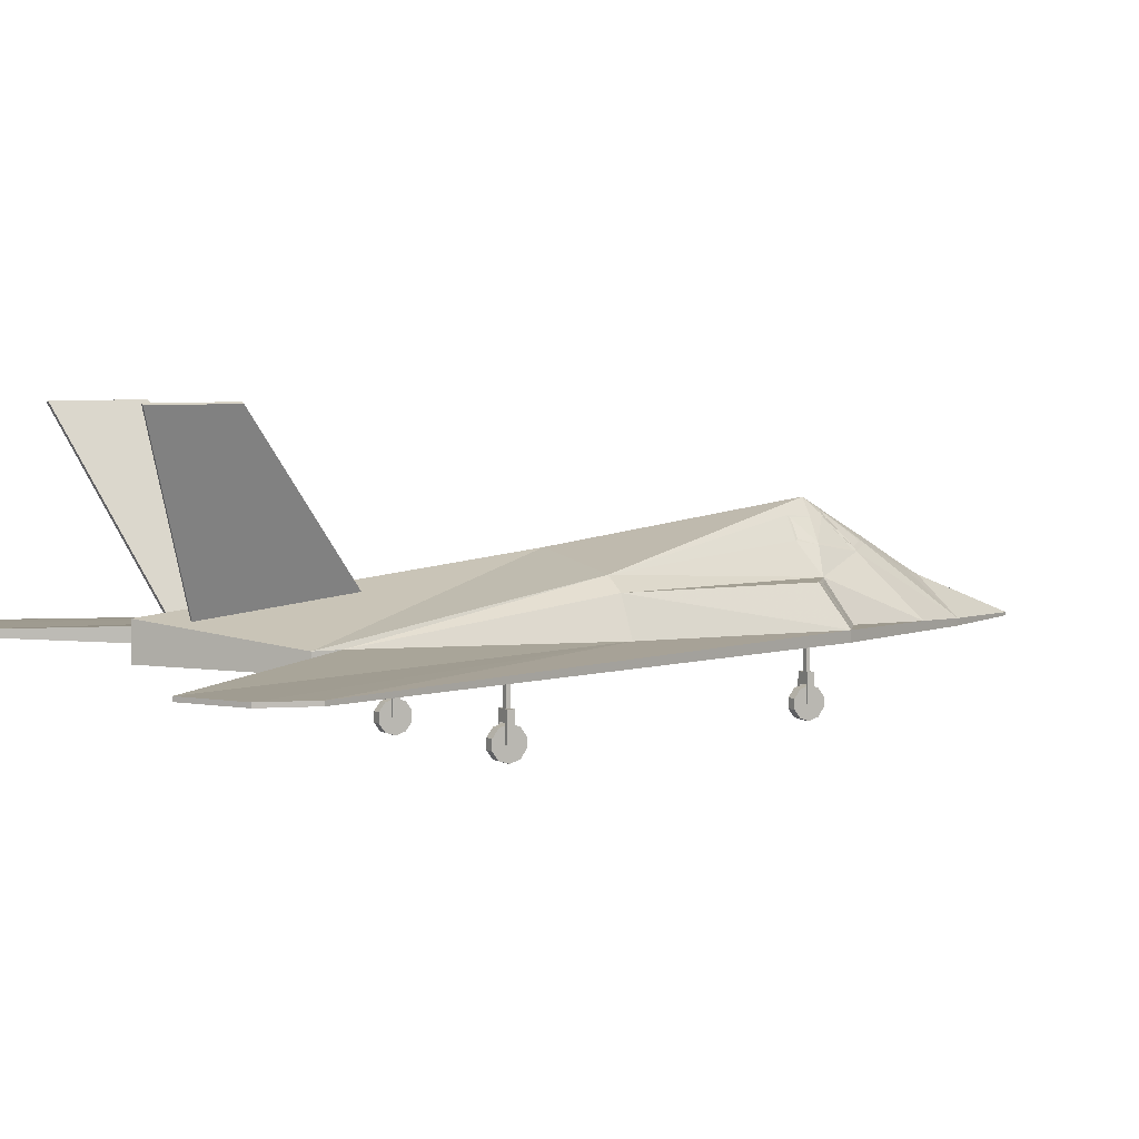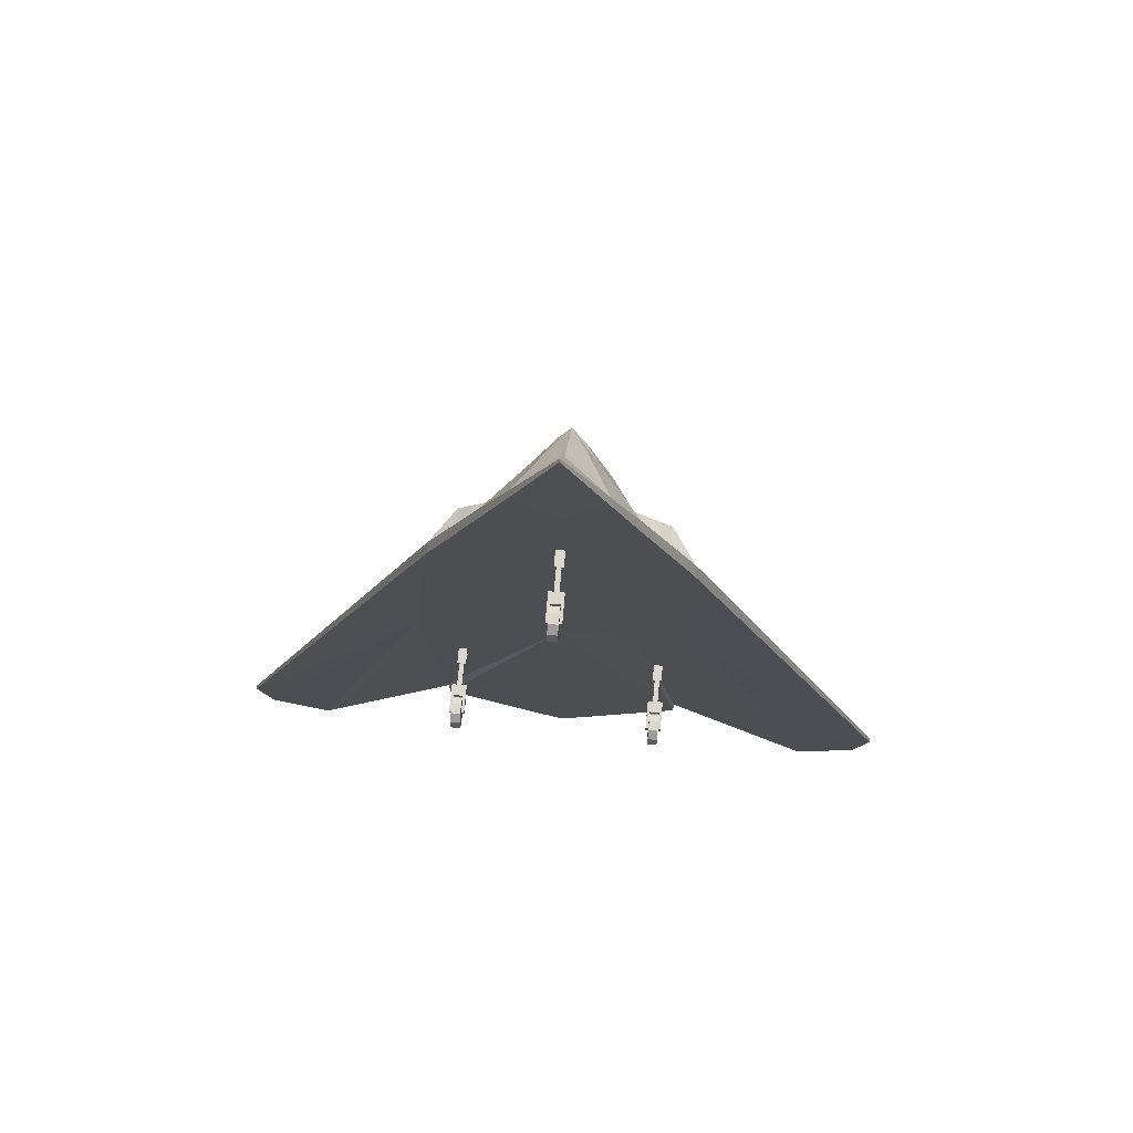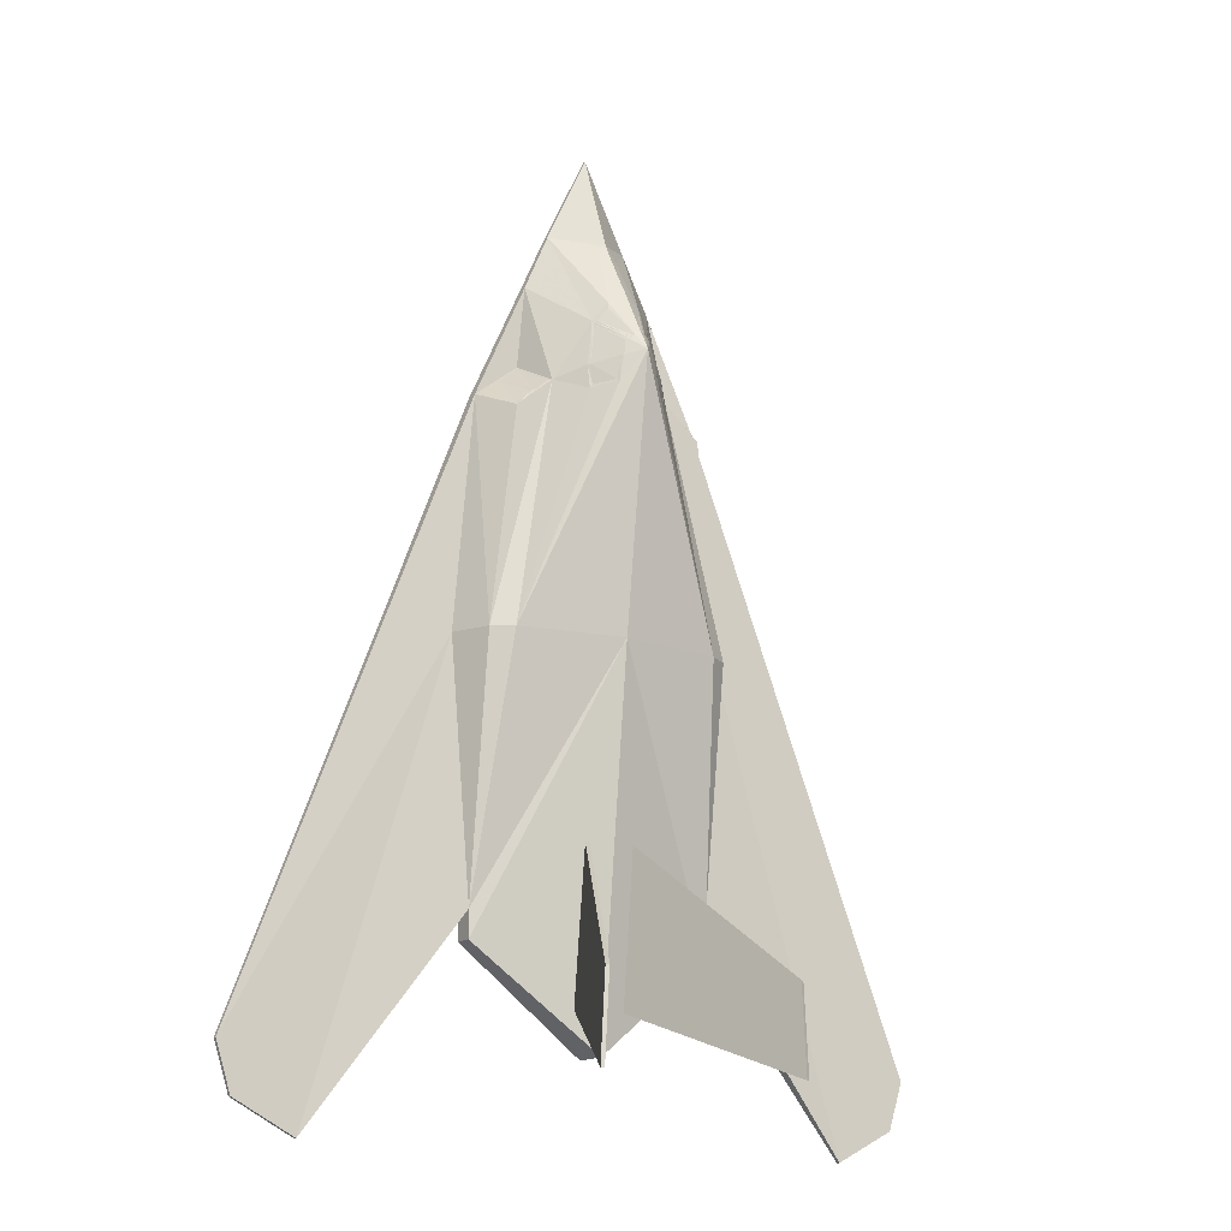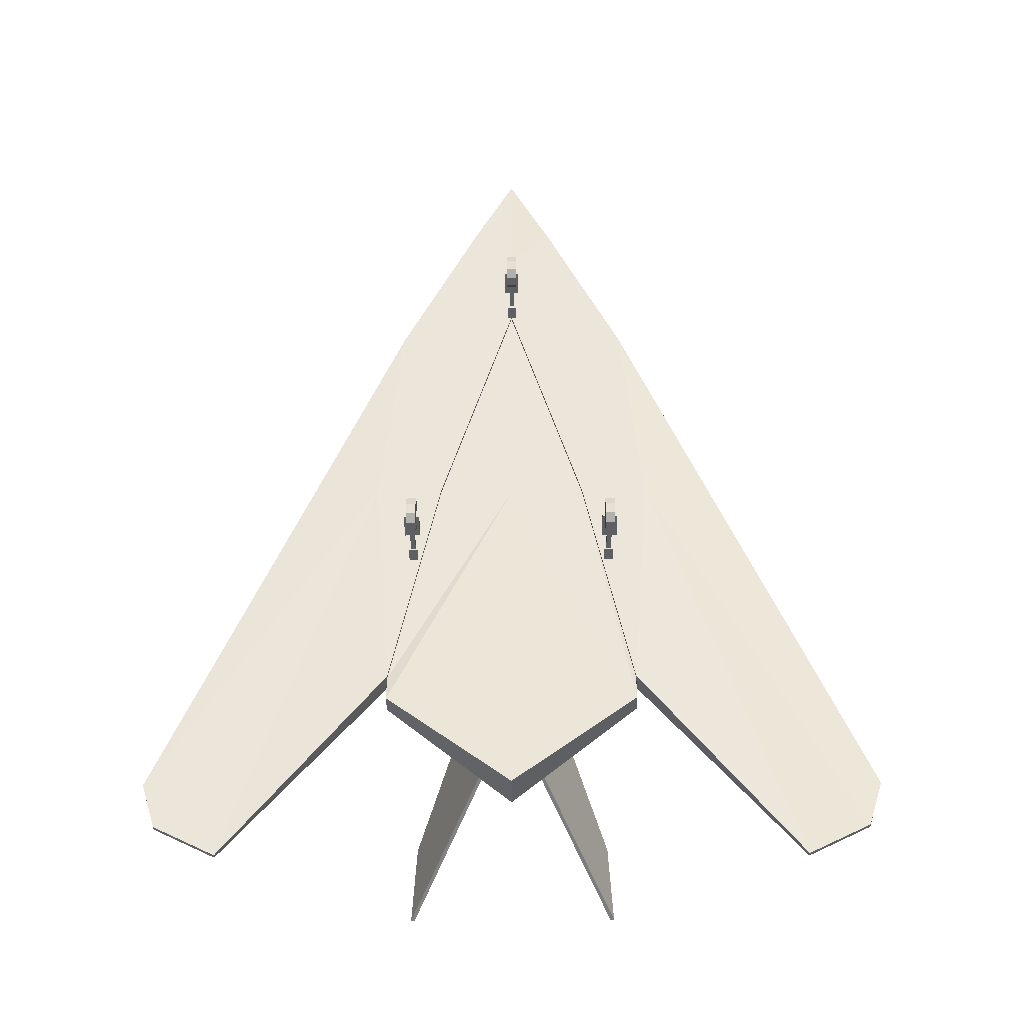
<metadata>
{"format":"obj","ext":"obj","renderer":"f3d","projection":"perspective","resolution":1024,"background":"white","views":[{"elev":4.1,"azim":-120.5,"up":"+Y"},{"elev":72.9,"azim":5.1,"up":"+Z"},{"elev":-15.9,"azim":148.4,"up":"+Z"},{"elev":-41.8,"azim":0.4,"up":"+Z"}]}
</metadata>
<code>
v 0.025 0.1142 0.1033
v 0.025 0.1183 0.1033
v 0.03994 0.1142 0.05632
v 0.03994 0.1183 0.05632
v 0.09969 0.1142 0.025
v 0.09969 0.1183 0.025
v 0.2336 0.1075 0.4751
v 0.2336 0.1219 0.4751
v 0.2511 0.1597 0.4748
v 0.2528 0.1075 0.2004
v 0.2528 0.1263 0.2004
v 0.2528 0.1075 0.2272
v 0.2528 0.1102 0.2272
v 0.2528 0.1263 0.2272
v 0.2551 0.1075 0.7073
v 0.2551 0.1183 0.7073
v 0.2586 0.1206 0.708
v 0.2674 0.04073 0.3785
v 0.2674 0.04073 0.386
v 0.2674 0.06941 0.3785
v 0.2674 0.06941 0.386
v 0.2701 0.025 0.3822
v 0.2701 0.0281 0.3724
v 0.2701 0.0281 0.392
v 0.2701 0.03622 0.3663
v 0.2701 0.03622 0.3981
v 0.2701 0.04073 0.3785
v 0.2701 0.04073 0.386
v 0.2701 0.04626 0.3663
v 0.2701 0.04626 0.3981
v 0.2701 0.05438 0.3724
v 0.2701 0.05438 0.392
v 0.2701 0.05748 0.3822
v 0.2701 0.05816 0.3785
v 0.2701 0.05816 0.386
v 0.2704 0.09176 0.378
v 0.2704 0.09176 0.3866
v 0.2704 0.1075 0.378
v 0.2704 0.1075 0.3866
v 0.271 0.1732 0.4748
v 0.2724 0.06941 0.3801
v 0.2724 0.06941 0.3844
v 0.2724 0.09176 0.3801
v 0.2724 0.09176 0.3844
v 0.2728 0.3132 0.0748
v 0.2761 0.3148 0.0748
v 0.2772 0.3135 0.1577
v 0.2773 0.06941 0.3801
v 0.2773 0.06941 0.3844
v 0.2773 0.09176 0.3801
v 0.2773 0.09176 0.3844
v 0.2774 0.1583 0.6892
v 0.2777 0.1203 0.7232
v 0.2784 0.156 0.6921
v 0.2793 0.09176 0.378
v 0.2793 0.09176 0.3866
v 0.2793 0.1075 0.378
v 0.2793 0.1075 0.3866
v 0.2797 0.025 0.3822
v 0.2797 0.0281 0.3724
v 0.2797 0.0281 0.392
v 0.2797 0.03622 0.3663
v 0.2797 0.03622 0.3981
v 0.2797 0.04073 0.3785
v 0.2797 0.04073 0.386
v 0.2797 0.04626 0.3663
v 0.2797 0.04626 0.3981
v 0.2797 0.05438 0.3724
v 0.2797 0.05438 0.392
v 0.2797 0.05748 0.3822
v 0.2797 0.05816 0.3785
v 0.2797 0.05816 0.386
v 0.2804 0.3151 0.1577
v 0.2815 0.1202 0.7263
v 0.2824 0.04073 0.3785
v 0.2824 0.04073 0.386
v 0.2824 0.06941 0.3785
v 0.2824 0.06941 0.386
v 0.2935 0.1561 0.7057
v 0.2973 0.1565 0.7082
v 0.2982 0.1199 0.7396
v 0.2996 0.1176 0.7427
v 0.301 0.1075 0.4749
v 0.301 0.1102 0.4749
v 0.3076 0.1075 0.8254
v 0.3076 0.1167 0.8254
v 0.3108 0.1569 0.7197
v 0.3139 0.1592 0.7201
v 0.3334 0.1075 0.884
v 0.3334 0.1144 0.884
v 0.3355 0.1861 0.7305
v 0.3358 0.1905 0.7061
v 0.3374 0.1882 0.7308
v 0.3378 0.1917 0.7094
v 0.3453 0.178 0.7787
v 0.3462 0.1809 0.7737
v 0.3482 0.1819 0.7777
v 0.3504 0.1585 0.2929
v 0.3511 0.1379 0.1461
v 0.3532 0.2095 0.7122
v 0.3536 0.16 0.2929
v 0.3543 0.1395 0.1461
v 0.3545 0.2119 0.7099
v 0.3575 0.2096 0.7365
v 0.358 0.1861 0.7912
v 0.359 0.1839 0.7977
v 0.3596 0.2118 0.737
v 0.3622 0.1877 0.7947
v 0.3626 0.2096 0.753
v 0.3649 0.2119 0.7531
v 0.3655 0.2098 0.7571
v 0.3657 0.1547 0.854
v 0.3657 0.1646 0.8374
v 0.3677 0.2106 0.7585
v 0.3686 0.04073 0.7432
v 0.3686 0.04073 0.7506
v 0.3686 0.06941 0.7432
v 0.3686 0.06941 0.7506
v 0.3702 0.2135 0.7581
v 0.3713 0.025 0.7469
v 0.3713 0.0281 0.737
v 0.3713 0.0281 0.7567
v 0.3713 0.03622 0.7309
v 0.3713 0.03622 0.7628
v 0.3713 0.04073 0.7432
v 0.3713 0.04073 0.7506
v 0.3713 0.04626 0.7309
v 0.3713 0.04626 0.7628
v 0.3713 0.05438 0.737
v 0.3713 0.05438 0.7567
v 0.3713 0.05748 0.7469
v 0.3713 0.05816 0.7432
v 0.3713 0.05816 0.7506
v 0.3716 0.2121 0.7623
v 0.3716 0.09176 0.7427
v 0.3716 0.09176 0.7513
v 0.3716 0.1075 0.7427
v 0.3716 0.1075 0.7513
v 0.3736 0.06941 0.7448
v 0.3736 0.06941 0.7491
v 0.3736 0.09176 0.7448
v 0.3736 0.09176 0.7491
v 0.3757 0.1075 0.7431
v 0.3757 0.1075 0.8415
v 0.3757 0.1098 0.975
v 0.3757 0.1102 0.1042
v 0.3757 0.1102 0.4745
v 0.3757 0.1102 0.7431
v 0.3757 0.1128 0.975
v 0.3757 0.1462 0.1042
v 0.3757 0.1522 0.8704
v 0.3757 0.1589 0.858
v 0.3757 0.1886 0.8074
v 0.3757 0.19 0.4746
v 0.3757 0.2151 0.7609
v 0.3757 0.2265 0.7409
v 0.3758 0.1717 0.8361
v 0.3759 0.1915 0.8022
v 0.3759 0.2134 0.7635
v 0.3785 0.06941 0.7448
v 0.3785 0.06941 0.7491
v 0.3785 0.09176 0.7448
v 0.3785 0.09176 0.7491
v 0.38 0.2121 0.7623
v 0.3805 0.09176 0.7427
v 0.3805 0.09176 0.7513
v 0.3805 0.1075 0.7427
v 0.3805 0.1075 0.7513
v 0.3809 0.025 0.7469
v 0.3809 0.0281 0.737
v 0.3809 0.0281 0.7567
v 0.3809 0.03622 0.7309
v 0.3809 0.03622 0.7628
v 0.3809 0.04073 0.7432
v 0.3809 0.04073 0.7506
v 0.3809 0.04626 0.7309
v 0.3809 0.04626 0.7628
v 0.3809 0.05438 0.737
v 0.3809 0.05438 0.7567
v 0.3809 0.05748 0.7469
v 0.3809 0.05816 0.7432
v 0.3809 0.05816 0.7506
v 0.3813 0.2135 0.7581
v 0.3836 0.04073 0.7432
v 0.3836 0.04073 0.7506
v 0.3836 0.06941 0.7432
v 0.3836 0.06941 0.7506
v 0.3839 0.2106 0.7585
v 0.3858 0.1547 0.854
v 0.3858 0.1646 0.8373
v 0.386 0.2098 0.7571
v 0.3866 0.2119 0.7531
v 0.3889 0.2096 0.753
v 0.3893 0.1877 0.7947
v 0.392 0.2118 0.737
v 0.3925 0.1839 0.7977
v 0.3936 0.1861 0.7912
v 0.394 0.2096 0.7365
v 0.3965 0.1395 0.1461
v 0.397 0.2119 0.7099
v 0.3972 0.16 0.2929
v 0.3983 0.2095 0.7122
v 0.3997 0.1379 0.1461
v 0.4004 0.1585 0.2929
v 0.4033 0.1819 0.7777
v 0.4054 0.1809 0.7737
v 0.4063 0.178 0.7787
v 0.4138 0.1917 0.7094
v 0.4141 0.1882 0.7308
v 0.4158 0.1905 0.7061
v 0.416 0.1861 0.7305
v 0.4182 0.1075 0.884
v 0.4182 0.1144 0.884
v 0.4376 0.1592 0.7201
v 0.4408 0.1569 0.7197
v 0.444 0.1075 0.8254
v 0.444 0.1167 0.8254
v 0.4505 0.1075 0.4749
v 0.4505 0.1102 0.4749
v 0.4519 0.1176 0.7427
v 0.4533 0.1199 0.7396
v 0.4542 0.1565 0.7082
v 0.4581 0.1561 0.7057
v 0.4681 0.04073 0.3785
v 0.4681 0.04073 0.386
v 0.4681 0.06941 0.3785
v 0.4681 0.06941 0.386
v 0.47 0.1202 0.7263
v 0.4704 0.3151 0.1577
v 0.4709 0.025 0.3822
v 0.4709 0.0281 0.3724
v 0.4709 0.0281 0.392
v 0.4709 0.03622 0.3663
v 0.4709 0.03622 0.3981
v 0.4709 0.04073 0.3785
v 0.4709 0.04073 0.386
v 0.4709 0.04626 0.3663
v 0.4709 0.04626 0.3981
v 0.4709 0.05438 0.3724
v 0.4709 0.05438 0.392
v 0.4709 0.05748 0.3822
v 0.4709 0.05816 0.3785
v 0.4709 0.05816 0.386
v 0.4712 0.09176 0.378
v 0.4712 0.09176 0.3866
v 0.4712 0.1075 0.378
v 0.4712 0.1075 0.3866
v 0.4731 0.156 0.6921
v 0.4733 0.06941 0.3801
v 0.4733 0.06941 0.3844
v 0.4733 0.09176 0.3801
v 0.4733 0.09176 0.3844
v 0.4736 0.3135 0.1577
v 0.4739 0.1203 0.7232
v 0.4741 0.1583 0.6892
v 0.4747 0.3148 0.0748
v 0.478 0.3132 0.0748
v 0.4781 0.06941 0.3801
v 0.4781 0.06941 0.3844
v 0.4781 0.09176 0.3801
v 0.4781 0.09176 0.3844
v 0.4801 0.09176 0.378
v 0.4801 0.09176 0.3866
v 0.4801 0.1075 0.378
v 0.4801 0.1075 0.3866
v 0.4804 0.025 0.3822
v 0.4804 0.0281 0.3724
v 0.4804 0.0281 0.392
v 0.4804 0.03622 0.3663
v 0.4804 0.03622 0.3981
v 0.4804 0.04073 0.3785
v 0.4804 0.04073 0.386
v 0.4804 0.04626 0.3663
v 0.4804 0.04626 0.3981
v 0.4804 0.05438 0.3724
v 0.4804 0.05438 0.392
v 0.4804 0.05748 0.3822
v 0.4804 0.05816 0.3785
v 0.4804 0.05816 0.386
v 0.4805 0.1732 0.4748
v 0.4832 0.04073 0.3785
v 0.4832 0.04073 0.386
v 0.4832 0.06941 0.3785
v 0.4832 0.06941 0.386
v 0.4929 0.1206 0.708
v 0.4965 0.1075 0.7073
v 0.4965 0.1183 0.7073
v 0.4987 0.1075 0.2272
v 0.4987 0.1102 0.2272
v 0.4987 0.1263 0.2272
v 0.4987 0.1075 0.2004
v 0.4987 0.1263 0.2004
v 0.5004 0.1597 0.4748
v 0.5179 0.1075 0.4751
v 0.5179 0.1219 0.4751
v 0.6518 0.1142 0.025
v 0.6518 0.1183 0.025
v 0.7116 0.1142 0.05632
v 0.7116 0.1183 0.05632
v 0.7265 0.1142 0.1033
v 0.7265 0.1183 0.1033
f 88 82 86
f 214 211 207
f 214 207 217
f 95 91 88
f 95 88 86
f 220 214 217
f 112 113 106
f 112 106 90
f 189 152 151
f 189 151 213
f 113 157 153
f 113 153 106
f 196 153 157
f 196 157 190
f 151 152 112
f 151 112 90
f 157 113 112
f 157 112 152
f 196 190 189
f 196 189 213
f 189 190 157
f 189 157 152
f 100 94 93
f 100 93 104
f 106 105 97
f 106 97 95
f 119 114 105
f 119 105 106
f 110 111 114
f 110 114 119
f 95 97 111
f 95 111 110
f 153 158 108
f 153 108 106
f 119 134 159
f 119 159 155
f 106 108 134
f 106 134 119
f 95 96 93
f 95 93 91
f 110 109 96
f 110 96 95
f 107 104 109
f 107 109 110
f 103 100 104
f 103 104 107
f 92 94 100
f 92 100 103
f 91 93 94
f 91 94 92
f 114 111 97
f 114 97 105
f 159 134 108
f 159 108 158
f 156 110 119
f 156 119 155
f 92 103 40
f 107 156 103
f 88 91 92
f 88 92 40
f 107 110 156
f 103 156 40
f 109 104 93
f 109 93 96
f 82 74 53
f 82 53 16
f 81 74 82
f 54 79 52
f 52 79 80
f 52 80 88
f 74 80 79
f 74 79 53
f 81 87 80
f 81 80 74
f 16 17 54
f 16 54 52
f 53 17 16
f 88 87 81
f 88 81 82
f 80 87 88
f 84 83 12
f 84 12 13
f 12 13 10
f 148 143 83
f 148 83 84
f 9 8 16
f 9 16 52
f 14 8 9
f 9 52 88
f 9 88 40
f 53 79 54
f 53 54 17
f 86 82 16
f 4 3 1
f 4 1 2
f 2 1 15
f 2 15 16
f 16 15 85
f 16 85 86
f 14 12 5
f 14 5 6
f 6 5 3
f 6 3 4
f 86 85 89
f 86 89 90
f 90 89 145
f 90 145 149
f 150 146 10
f 150 10 11
f 11 10 12
f 11 12 14
f 147 84 13
f 147 13 10
f 147 10 146
f 11 14 40
f 11 40 154
f 11 154 150
f 144 145 89
f 149 151 90
f 143 89 85
f 90 106 95
f 90 95 86
f 143 144 89
f 7 3 5
f 7 5 12
f 6 4 8
f 6 8 14
f 85 15 7
f 85 7 83
f 85 83 143
f 7 15 1
f 7 1 3
f 2 16 8
f 2 8 4
f 147 148 84
f 156 154 40
f 7 12 83
f 14 9 40
f 209 208 202
f 209 202 198
f 205 197 196
f 205 196 207
f 197 188 183
f 197 183 196
f 188 191 192
f 188 192 183
f 191 205 207
f 191 207 192
f 194 158 153
f 194 153 196
f 159 164 183
f 159 183 155
f 164 194 196
f 164 196 183
f 209 206 207
f 209 207 211
f 206 193 192
f 206 192 207
f 193 198 195
f 193 195 192
f 198 202 200
f 198 200 195
f 202 208 210
f 202 210 200
f 208 209 211
f 208 211 210
f 205 191 188
f 205 188 197
f 194 164 159
f 194 159 158
f 192 156 183
f 183 156 155
f 200 210 280
f 156 195 200
f 210 211 214
f 210 214 280
f 192 195 156
f 156 200 280
f 209 198 193
f 209 193 206
f 254 228 220
f 254 220 287
f 228 221 220
f 223 248 255
f 222 223 255
f 222 255 214
f 223 222 228
f 223 228 254
f 222 215 221
f 222 221 228
f 248 285 287
f 248 287 255
f 285 254 287
f 221 215 214
f 221 214 220
f 215 222 214
f 253 229 201
f 253 201 204
f 257 256 229
f 257 229 253
f 203 199 256
f 203 256 257
f 204 201 199
f 204 199 203
f 256 199 201
f 256 201 229
f 204 203 257
f 204 257 253
f 20 21 78
f 20 78 77
f 71 72 35
f 71 35 34
f 27 28 19
f 27 19 18
f 34 35 28
f 34 28 27
f 18 19 21
f 18 21 20
f 64 65 72
f 64 72 71
f 75 76 65
f 75 65 64
f 77 78 76
f 77 76 75
f 76 78 72
f 76 72 65
f 71 77 75
f 71 75 64
f 35 21 19
f 35 19 28
f 18 20 34
f 18 34 27
f 21 35 72
f 21 72 78
f 71 34 20
f 71 20 77
f 69 67 63
f 69 63 61
f 69 61 59
f 69 59 60
f 69 60 62
f 69 62 66
f 69 66 68
f 69 68 70
f 70 68 31
f 70 31 33
f 68 66 29
f 68 29 31
f 66 62 25
f 66 25 29
f 62 60 23
f 62 23 25
f 60 59 22
f 60 22 23
f 59 61 24
f 59 24 22
f 61 63 26
f 61 26 24
f 63 67 30
f 63 30 26
f 67 69 32
f 67 32 30
f 69 70 33
f 69 33 32
f 31 29 25
f 31 25 23
f 31 23 22
f 31 22 24
f 31 24 26
f 31 26 30
f 31 30 32
f 31 32 33
f 48 41 43
f 48 43 50
f 41 42 44
f 41 44 43
f 42 49 51
f 42 51 44
f 49 48 50
f 49 50 51
f 50 43 36
f 50 36 55
f 43 44 37
f 43 37 36
f 44 51 56
f 44 56 37
f 51 50 55
f 51 55 56
f 58 39 37
f 58 37 56
f 57 58 56
f 57 56 55
f 36 37 39
f 36 39 38
f 36 38 57
f 36 57 55
f 227 284 283
f 227 283 226
f 279 243 242
f 279 242 278
f 282 272 271
f 282 271 281
f 272 279 278
f 272 278 271
f 284 282 281
f 284 281 283
f 243 236 235
f 243 235 242
f 236 225 224
f 236 224 235
f 225 227 226
f 225 226 224
f 243 227 225
f 243 225 236
f 224 226 242
f 224 242 235
f 282 284 279
f 282 279 272
f 278 283 281
f 278 281 271
f 243 279 284
f 243 284 227
f 283 278 242
f 283 242 226
f 239 237 233
f 239 233 231
f 239 231 230
f 239 230 232
f 239 232 234
f 239 234 238
f 239 238 240
f 239 240 241
f 275 239 241
f 275 241 277
f 273 237 239
f 273 239 275
f 269 233 237
f 269 237 273
f 267 231 233
f 267 233 269
f 266 230 231
f 266 231 267
f 268 232 230
f 268 230 266
f 270 234 232
f 270 232 268
f 274 238 234
f 274 234 270
f 276 240 238
f 276 238 274
f 277 241 240
f 277 240 276
f 276 274 270
f 276 270 268
f 276 268 266
f 276 266 267
f 276 267 269
f 276 269 273
f 276 273 275
f 276 275 277
f 260 258 249
f 260 249 251
f 261 259 258
f 261 258 260
f 252 250 259
f 252 259 261
f 251 249 250
f 251 250 252
f 262 260 251
f 262 251 244
f 263 261 260
f 263 260 262
f 245 252 261
f 245 261 263
f 244 251 252
f 244 252 245
f 263 265 247
f 263 247 245
f 245 247 246
f 245 246 244
f 265 263 262
f 265 262 264
f 246 264 262
f 246 262 244
f 117 118 187
f 117 187 186
f 181 182 133
f 181 133 132
f 125 126 116
f 125 116 115
f 132 133 126
f 132 126 125
f 115 116 118
f 115 118 117
f 174 175 182
f 174 182 181
f 184 185 175
f 184 175 174
f 186 187 185
f 186 185 184
f 185 187 182
f 185 182 175
f 181 186 184
f 181 184 174
f 133 118 116
f 133 116 126
f 115 117 132
f 115 132 125
f 118 133 182
f 118 182 187
f 181 132 117
f 181 117 186
f 179 177 173
f 179 173 171
f 179 171 169
f 179 169 170
f 179 170 172
f 179 172 176
f 179 176 178
f 179 178 180
f 180 178 129
f 180 129 131
f 178 176 127
f 178 127 129
f 176 172 123
f 176 123 127
f 172 170 121
f 172 121 123
f 170 169 120
f 170 120 121
f 169 171 122
f 169 122 120
f 171 173 124
f 171 124 122
f 173 177 128
f 173 128 124
f 177 179 130
f 177 130 128
f 179 180 131
f 179 131 130
f 129 127 123
f 129 123 121
f 129 121 120
f 129 120 122
f 129 122 124
f 129 124 128
f 129 128 130
f 129 130 131
f 160 139 141
f 160 141 162
f 139 140 142
f 139 142 141
f 140 161 163
f 140 163 142
f 161 160 162
f 161 162 163
f 162 141 135
f 162 135 165
f 141 142 136
f 141 136 135
f 142 163 166
f 142 166 136
f 163 162 165
f 163 165 166
f 168 138 136
f 168 136 166
f 167 168 166
f 167 166 165
f 135 136 138
f 135 138 137
f 135 137 167
f 135 167 165
f 288 218 219
f 288 219 289
f 291 289 288
f 218 143 148
f 218 148 219
f 101 73 47
f 101 47 98
f 73 46 45
f 73 45 47
f 46 102 99
f 46 99 45
f 102 101 98
f 102 98 99
f 101 102 46
f 101 46 73
f 45 99 98
f 45 98 47
f 287 295 293
f 287 293 255
f 295 290 293
f 214 255 293
f 214 293 280
f 248 223 254
f 248 254 285
f 220 217 287
f 300 298 299
f 300 299 301
f 286 300 301
f 286 301 287
f 216 286 287
f 216 287 217
f 296 288 290
f 296 290 297
f 298 296 297
f 298 297 299
f 212 216 217
f 212 217 213
f 145 212 213
f 145 213 149
f 291 146 150
f 291 150 292
f 288 291 292
f 288 292 290
f 291 289 219
f 291 219 147
f 291 147 146
f 154 280 290
f 154 290 292
f 154 292 150
f 145 144 212
f 151 149 213
f 212 143 216
f 207 196 213
f 207 213 217
f 144 143 212
f 296 298 294
f 296 294 288
f 295 299 297
f 295 297 290
f 218 294 286
f 218 286 216
f 218 216 143
f 300 286 294
f 300 294 298
f 295 287 301
f 295 301 299
f 148 147 219
f 154 156 280
f 288 294 218
f 293 290 280

</code>
